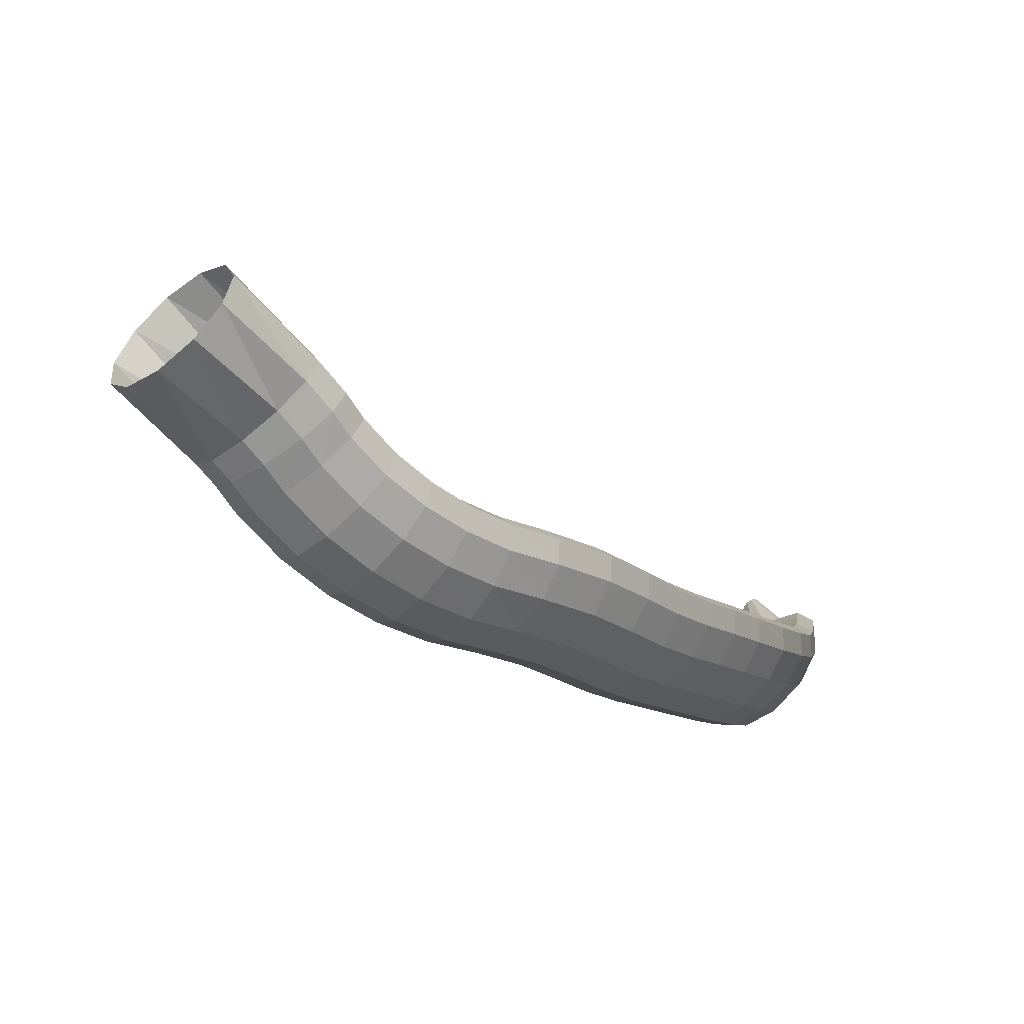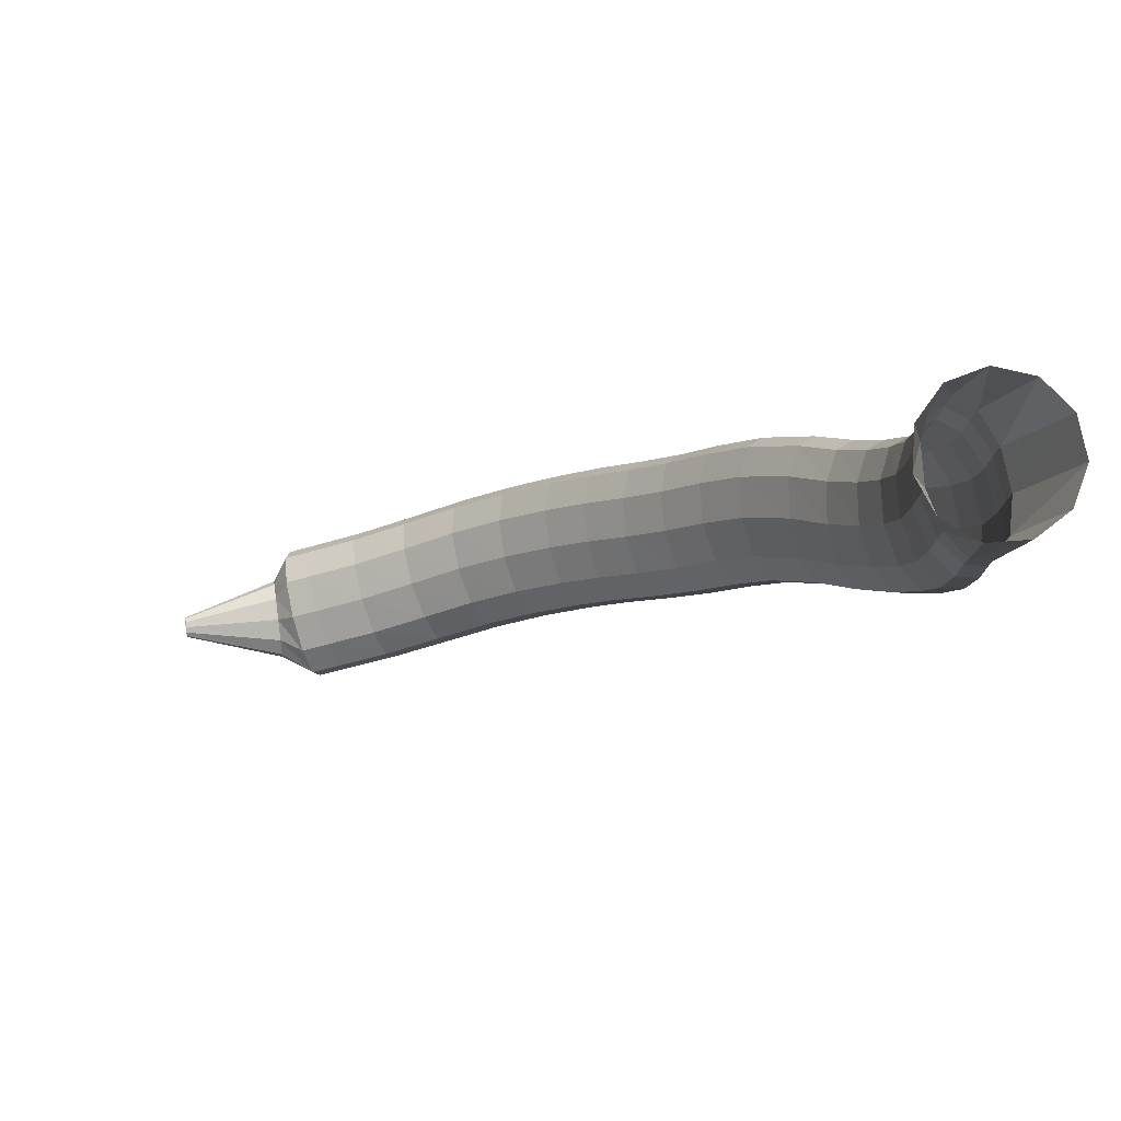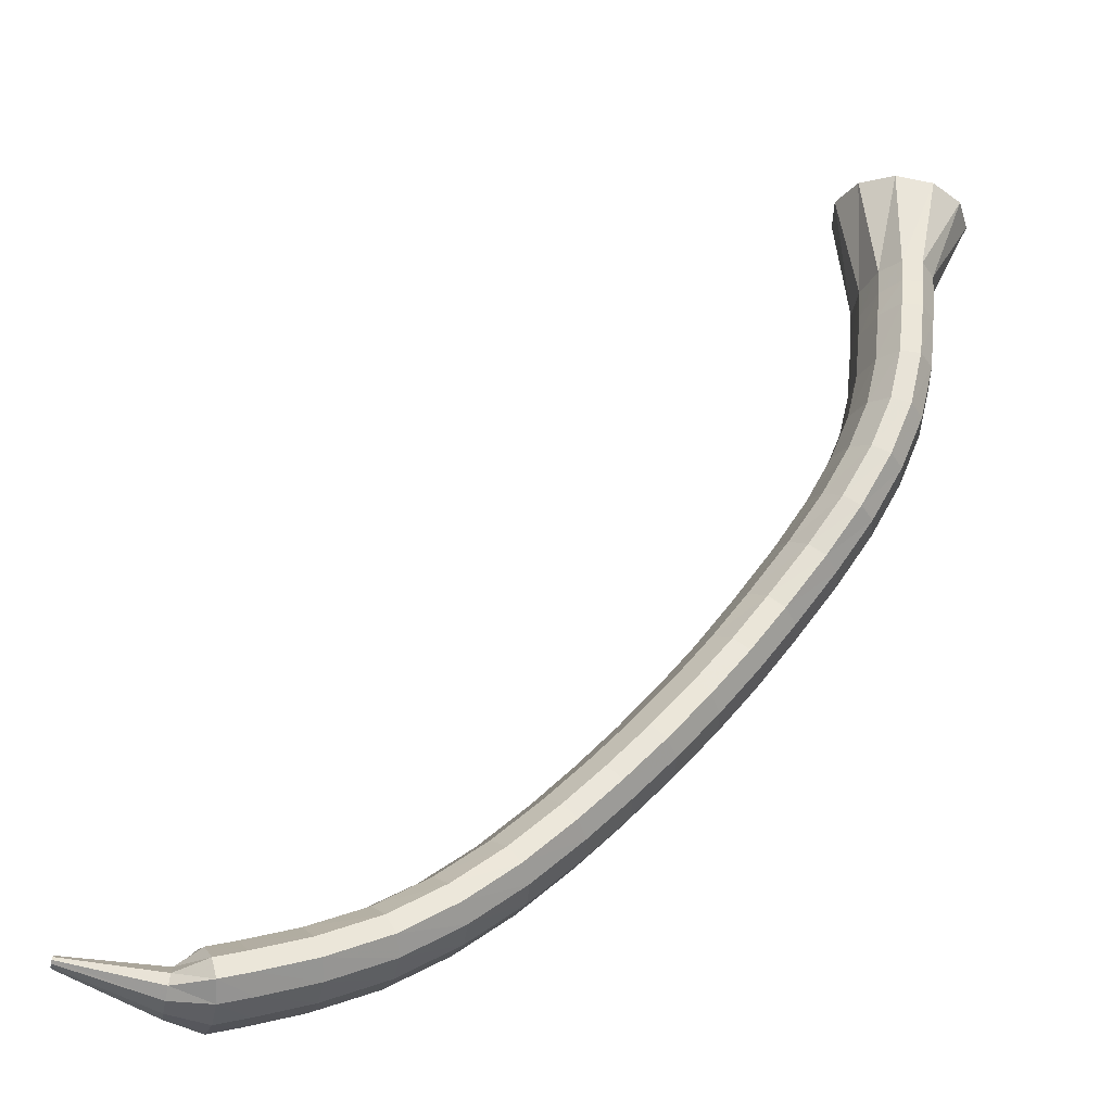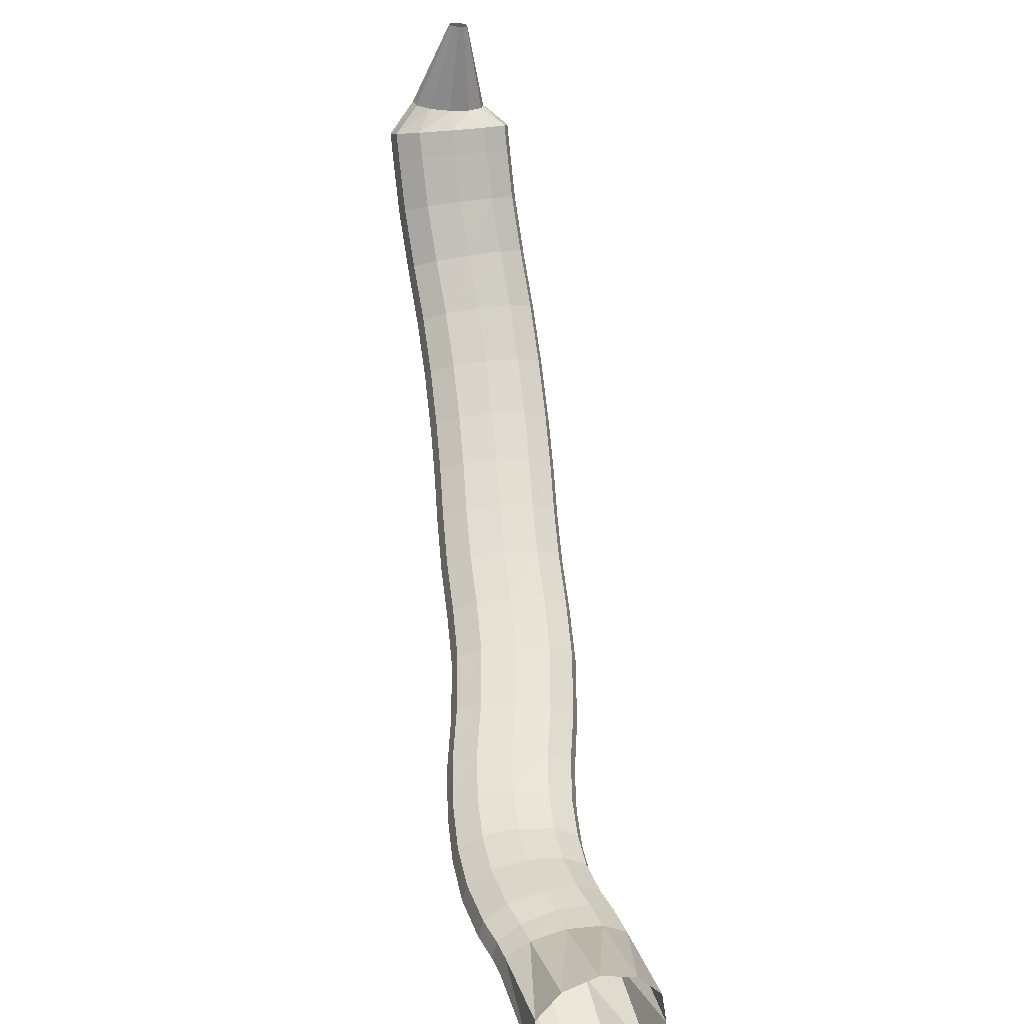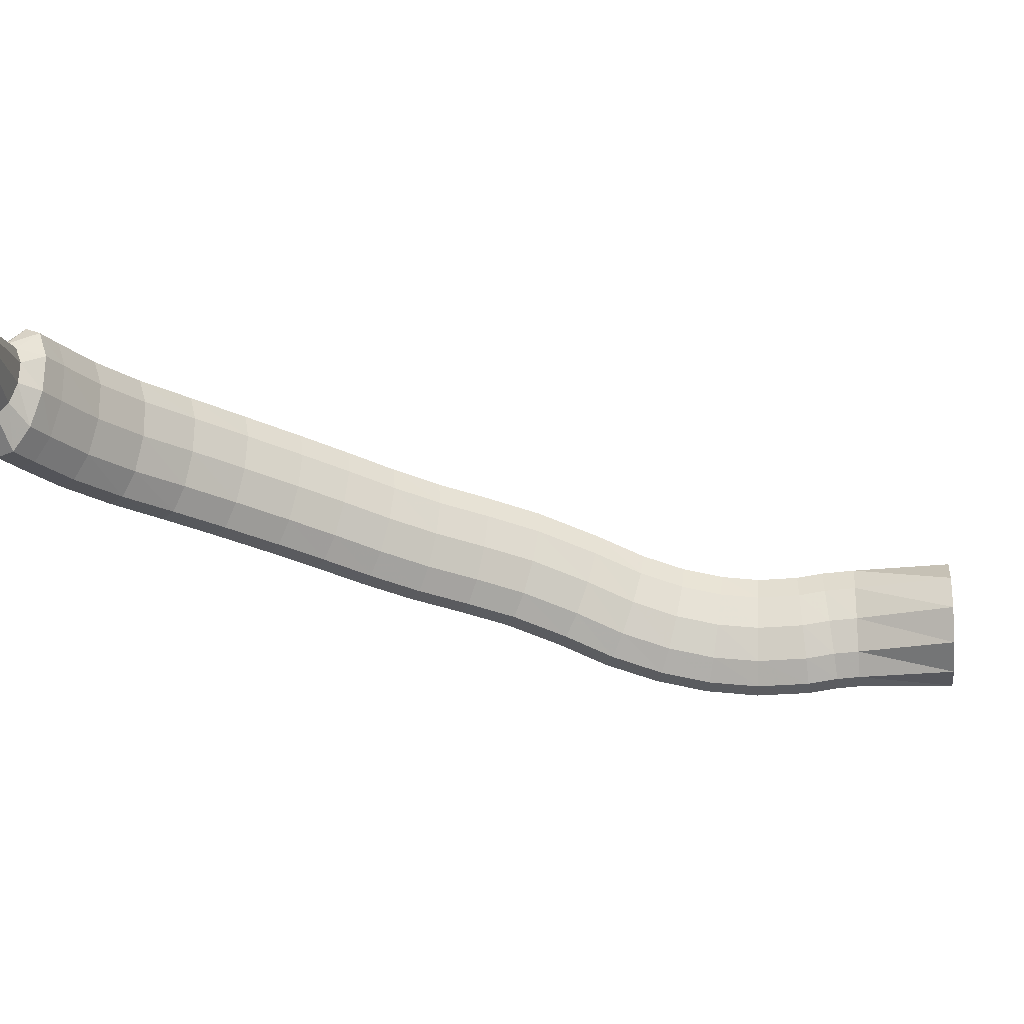
<metadata>
{"format":"obj","ext":"obj","renderer":"f3d","projection":"perspective","resolution":1024,"background":"white","views":[{"elev":29.1,"azim":164.3,"up":"+Y"},{"elev":42.8,"azim":71.1,"up":"+Y"},{"elev":-71.0,"azim":67.4,"up":"+Y"},{"elev":39.8,"azim":125.2,"up":"+Z"},{"elev":72.3,"azim":51.7,"up":"+Z"}]}
</metadata>
<code>
g tube1
v 90.87 94.58 133.7
v 91.09 94.24 133.8
v 91.16 93.93 133.8
v 91.04 93.74 133.8
v 90.79 93.74 133.8
v 90.47 93.93 133.7
v 90.18 94.24 133.6
v 90.03 94.57 133.6
v 90.06 94.83 133.6
v 90.25 94.93 133.6
v 90.55 94.83 133.7
v 90.87 94.58 133.7
v 92.63 94.85 126.8
v 93.53 93.48 126.9
v 93.79 92.23 127
v 93.34 91.49 126.9
v 92.32 91.5 126.7
v 91.04 92.25 126.5
v 89.92 93.5 126.3
v 89.32 94.86 126.2
v 89.41 95.9 126.2
v 90.18 96.28 126.4
v 91.38 95.89 126.6
v 92.63 94.85 126.8
v 93.82 95.92 125.9
v 95.41 93.71 125.7
v 95.98 91.72 125.1
v 95.35 90.59 124.5
v 93.72 90.68 123.9
v 91.61 91.95 123.6
v 89.68 94.01 123.6
v 88.56 96.19 124
v 88.59 97.82 124.6
v 89.76 98.36 125.2
v 91.71 97.66 125.7
v 93.82 95.92 125.9
v 94.54 96.68 124.1
v 96.16 94.51 123.8
v 96.78 92.57 123.2
v 96.2 91.47 122.5
v 94.59 91.58 121.8
v 92.47 92.84 121.5
v 90.52 94.87 121.6
v 89.35 97.02 122
v 89.33 98.6 122.8
v 90.47 99.11 123.5
v 92.41 98.4 124
v 94.54 96.68 124.1
v 95.98 98.22 120.8
v 97.64 96.09 120.5
v 98.31 94.19 119.8
v 97.76 93.13 119
v 96.18 93.25 118.3
v 94.05 94.51 117.9
v 92.07 96.5 118.1
v 90.85 98.61 118.6
v 90.79 100.1 119.4
v 91.9 100.6 120.2
v 93.84 99.92 120.7
v 95.98 98.22 120.8
v 97.75 100.4 117.3
v 99.47 98.27 116.9
v 100.2 96.45 116.1
v 99.75 95.46 115.1
v 98.22 95.63 114.4
v 96.11 96.89 114
v 94.09 98.85 114.1
v 92.8 100.9 114.8
v 92.66 102.3 115.7
v 93.7 102.8 116.6
v 95.6 102 117.2
v 97.75 100.4 117.3
v 99.88 102.8 114.2
v 101.6 100.8 113.8
v 102.4 98.99 112.9
v 102 98.09 111.9
v 100.6 98.33 110.9
v 98.55 99.65 110.4
v 96.55 101.6 110.5
v 95.22 103.6 111.2
v 94.99 105 112.2
v 95.94 105.4 113.2
v 97.76 104.6 114
v 99.88 102.8 114.2
v 102.4 105.4 111.4
v 104.1 103.3 111.1
v 105 101.6 110.2
v 104.7 100.7 109
v 103.3 101.1 108
v 101.4 102.5 107.4
v 99.41 104.5 107.4
v 98.09 106.5 108
v 97.81 107.9 109.1
v 98.67 108.1 110.2
v 100.4 107.2 111.1
v 102.4 105.4 111.4
v 105.3 108.1 108.9
v 107 106 108.6
v 107.9 104.3 107.7
v 107.6 103.5 106.5
v 106.3 103.9 105.4
v 104.4 105.3 104.7
v 102.5 107.4 104.7
v 101.2 109.4 105.3
v 100.9 110.8 106.4
v 101.7 111 107.6
v 103.4 110 108.5
v 105.3 108.1 108.9
v 108 110.4 106.9
v 109.6 108.3 106.6
v 110.5 106.5 105.7
v 110.2 105.8 104.5
v 109 106.2 103.3
v 107.2 107.7 102.6
v 105.4 109.9 102.5
v 104.1 111.9 103.1
v 103.7 113.2 104.2
v 104.5 113.4 105.5
v 106.1 112.3 106.5
v 108 110.4 106.9
v 110.7 112.7 105
v 112.4 110.5 104.7
v 113.2 108.8 103.8
v 113.1 108.1 102.6
v 111.9 108.6 101.4
v 110.1 110.1 100.6
v 108.2 112.2 100.6
v 106.9 114.3 101.2
v 106.6 115.6 102.3
v 107.3 115.7 103.6
v 108.8 114.6 104.6
v 110.7 112.7 105
v 113.5 115.1 103.2
v 115.2 113 102.9
v 116.2 111.3 101.9
v 116 110.6 100.7
v 114.8 111.1 99.48
v 113 112.7 98.76
v 111.1 114.8 98.72
v 109.8 116.7 99.39
v 109.3 118 100.5
v 110 118.1 101.8
v 111.6 117 102.8
v 113.5 115.1 103.2
v 116.4 117.8 101.5
v 118.1 115.7 101.2
v 119 114 100.2
v 118.9 113.4 98.94
v 117.8 113.9 97.74
v 116 115.4 97
v 114.1 117.5 96.97
v 112.7 119.5 97.64
v 112.2 120.7 98.81
v 112.9 120.7 100.1
v 114.4 119.7 101.1
v 116.4 117.8 101.5
v 119.4 120.4 99.99
v 120.9 118.2 99.71
v 121.8 116.5 98.78
v 121.7 115.8 97.48
v 120.7 116.4 96.24
v 119 118.1 95.44
v 117.3 120.3 95.34
v 116 122.3 95.97
v 115.6 123.5 97.13
v 116.1 123.6 98.45
v 117.6 122.4 99.52
v 119.4 120.4 99.99
v 123.2 123.1 98.37
v 124.6 120.8 98.14
v 125.4 119 97.23
v 125.4 118.4 95.92
v 124.4 119.1 94.64
v 122.9 120.9 93.78
v 121.3 123.2 93.63
v 120.1 125.3 94.22
v 119.7 126.5 95.38
v 120.3 126.5 96.73
v 121.5 125.2 97.84
v 123.2 123.1 98.37
v 126.6 125.1 97.25
v 128 122.8 96.99
v 128.9 121.2 96.04
v 128.9 120.6 94.7
v 128 121.3 93.41
v 126.5 123.1 92.56
v 124.9 125.5 92.43
v 123.7 127.5 93.07
v 123.3 128.7 94.26
v 123.7 128.6 95.63
v 124.9 127.3 96.75
v 126.6 125.1 97.25
v 129.5 127.3 96.52
v 131.2 125.2 96.18
v 132.3 123.6 95.17
v 132.4 123.2 93.8
v 131.5 123.9 92.51
v 129.9 125.7 91.7
v 128.2 127.9 91.64
v 126.7 129.8 92.35
v 126.1 130.9 93.59
v 126.5 130.7 94.98
v 127.8 129.4 96.07
v 129.5 127.3 96.52
v 132.1 129.6 96.18
v 134 127.6 95.81
v 135.2 126.3 94.77
v 135.5 125.9 93.38
v 134.7 126.7 92.09
v 133 128.4 91.3
v 131.1 130.5 91.27
v 129.5 132.2 92
v 128.7 133.1 93.27
v 129 132.8 94.67
v 130.3 131.5 95.75
v 132.1 129.6 96.18
v 134.4 132 96.32
v 136.5 130.2 95.98
v 138 129.1 94.97
v 138.4 128.9 93.59
v 137.6 129.7 92.28
v 135.8 131.3 91.47
v 133.7 133.1 91.41
v 131.8 134.6 92.11
v 130.9 135.3 93.36
v 131.1 135 94.76
v 132.4 133.7 95.86
v 134.4 132 96.32
v 136.6 134.8 96.82
v 138.8 133.3 96.53
v 140.4 132.3 95.54
v 140.9 132.2 94.18
v 140.1 133 92.86
v 138.2 134.4 92.01
v 135.9 136 91.9
v 133.9 137.3 92.56
v 132.8 137.9 93.79
v 133 137.5 95.19
v 134.4 136.4 96.32
v 136.6 134.8 96.82
v 137.6 136.7 97.01
v 139.9 135.3 96.74
v 141.6 134.4 95.77
v 142.1 134.3 94.41
v 141.3 135 93.09
v 139.3 136.4 92.22
v 137 137.9 92.09
v 134.9 139.1 92.74
v 133.8 139.7 93.95
v 134 139.3 95.35
v 135.4 138.2 96.49
v 137.6 136.7 97.01
v 138.9 138.5 97.39
v 141.1 136.9 97.08
v 142.6 135.8 96.09
v 143.1 135.7 94.72
v 142.3 136.5 93.41
v 140.5 138 92.58
v 138.3 139.8 92.49
v 136.4 141.2 93.16
v 135.3 141.8 94.39
v 135.5 141.4 95.79
v 136.8 140.2 96.91
v 138.9 138.5 97.39
v 143.4 144.2 100.7
v 145.6 142.6 100
v 147.2 141.6 97.98
v 147.8 141.5 95.23
v 147.1 142.4 92.65
v 145.4 144 91.06
v 143.2 145.8 90.98
v 141.2 147.2 92.42
v 140.1 147.7 94.93
v 140.1 147.3 97.71
v 141.3 146 99.88
v 143.4 144.2 100.7
f 1 2 14
f 14 13 1
f 2 3 15
f 15 14 2
f 3 4 16
f 16 15 3
f 4 5 17
f 17 16 4
f 5 6 18
f 18 17 5
f 6 7 19
f 19 18 6
f 7 8 20
f 20 19 7
f 8 9 21
f 21 20 8
f 9 10 22
f 22 21 9
f 10 11 23
f 23 22 10
f 11 12 24
f 24 23 11
f 13 14 26
f 26 25 13
f 14 15 27
f 27 26 14
f 15 16 28
f 28 27 15
f 16 17 29
f 29 28 16
f 17 18 30
f 30 29 17
f 18 19 31
f 31 30 18
f 19 20 32
f 32 31 19
f 20 21 33
f 33 32 20
f 21 22 34
f 34 33 21
f 22 23 35
f 35 34 22
f 23 24 36
f 36 35 23
f 25 26 38
f 38 37 25
f 26 27 39
f 39 38 26
f 27 28 40
f 40 39 27
f 28 29 41
f 41 40 28
f 29 30 42
f 42 41 29
f 30 31 43
f 43 42 30
f 31 32 44
f 44 43 31
f 32 33 45
f 45 44 32
f 33 34 46
f 46 45 33
f 34 35 47
f 47 46 34
f 35 36 48
f 48 47 35
f 37 38 50
f 50 49 37
f 38 39 51
f 51 50 38
f 39 40 52
f 52 51 39
f 40 41 53
f 53 52 40
f 41 42 54
f 54 53 41
f 42 43 55
f 55 54 42
f 43 44 56
f 56 55 43
f 44 45 57
f 57 56 44
f 45 46 58
f 58 57 45
f 46 47 59
f 59 58 46
f 47 48 60
f 60 59 47
f 49 50 62
f 62 61 49
f 50 51 63
f 63 62 50
f 51 52 64
f 64 63 51
f 52 53 65
f 65 64 52
f 53 54 66
f 66 65 53
f 54 55 67
f 67 66 54
f 55 56 68
f 68 67 55
f 56 57 69
f 69 68 56
f 57 58 70
f 70 69 57
f 58 59 71
f 71 70 58
f 59 60 72
f 72 71 59
f 61 62 74
f 74 73 61
f 62 63 75
f 75 74 62
f 63 64 76
f 76 75 63
f 64 65 77
f 77 76 64
f 65 66 78
f 78 77 65
f 66 67 79
f 79 78 66
f 67 68 80
f 80 79 67
f 68 69 81
f 81 80 68
f 69 70 82
f 82 81 69
f 70 71 83
f 83 82 70
f 71 72 84
f 84 83 71
f 73 74 86
f 86 85 73
f 74 75 87
f 87 86 74
f 75 76 88
f 88 87 75
f 76 77 89
f 89 88 76
f 77 78 90
f 90 89 77
f 78 79 91
f 91 90 78
f 79 80 92
f 92 91 79
f 80 81 93
f 93 92 80
f 81 82 94
f 94 93 81
f 82 83 95
f 95 94 82
f 83 84 96
f 96 95 83
f 85 86 98
f 98 97 85
f 86 87 99
f 99 98 86
f 87 88 100
f 100 99 87
f 88 89 101
f 101 100 88
f 89 90 102
f 102 101 89
f 90 91 103
f 103 102 90
f 91 92 104
f 104 103 91
f 92 93 105
f 105 104 92
f 93 94 106
f 106 105 93
f 94 95 107
f 107 106 94
f 95 96 108
f 108 107 95
f 97 98 110
f 110 109 97
f 98 99 111
f 111 110 98
f 99 100 112
f 112 111 99
f 100 101 113
f 113 112 100
f 101 102 114
f 114 113 101
f 102 103 115
f 115 114 102
f 103 104 116
f 116 115 103
f 104 105 117
f 117 116 104
f 105 106 118
f 118 117 105
f 106 107 119
f 119 118 106
f 107 108 120
f 120 119 107
f 109 110 122
f 122 121 109
f 110 111 123
f 123 122 110
f 111 112 124
f 124 123 111
f 112 113 125
f 125 124 112
f 113 114 126
f 126 125 113
f 114 115 127
f 127 126 114
f 115 116 128
f 128 127 115
f 116 117 129
f 129 128 116
f 117 118 130
f 130 129 117
f 118 119 131
f 131 130 118
f 119 120 132
f 132 131 119
f 121 122 134
f 134 133 121
f 122 123 135
f 135 134 122
f 123 124 136
f 136 135 123
f 124 125 137
f 137 136 124
f 125 126 138
f 138 137 125
f 126 127 139
f 139 138 126
f 127 128 140
f 140 139 127
f 128 129 141
f 141 140 128
f 129 130 142
f 142 141 129
f 130 131 143
f 143 142 130
f 131 132 144
f 144 143 131
f 133 134 146
f 146 145 133
f 134 135 147
f 147 146 134
f 135 136 148
f 148 147 135
f 136 137 149
f 149 148 136
f 137 138 150
f 150 149 137
f 138 139 151
f 151 150 138
f 139 140 152
f 152 151 139
f 140 141 153
f 153 152 140
f 141 142 154
f 154 153 141
f 142 143 155
f 155 154 142
f 143 144 156
f 156 155 143
f 145 146 158
f 158 157 145
f 146 147 159
f 159 158 146
f 147 148 160
f 160 159 147
f 148 149 161
f 161 160 148
f 149 150 162
f 162 161 149
f 150 151 163
f 163 162 150
f 151 152 164
f 164 163 151
f 152 153 165
f 165 164 152
f 153 154 166
f 166 165 153
f 154 155 167
f 167 166 154
f 155 156 168
f 168 167 155
f 157 158 170
f 170 169 157
f 158 159 171
f 171 170 158
f 159 160 172
f 172 171 159
f 160 161 173
f 173 172 160
f 161 162 174
f 174 173 161
f 162 163 175
f 175 174 162
f 163 164 176
f 176 175 163
f 164 165 177
f 177 176 164
f 165 166 178
f 178 177 165
f 166 167 179
f 179 178 166
f 167 168 180
f 180 179 167
f 169 170 182
f 182 181 169
f 170 171 183
f 183 182 170
f 171 172 184
f 184 183 171
f 172 173 185
f 185 184 172
f 173 174 186
f 186 185 173
f 174 175 187
f 187 186 174
f 175 176 188
f 188 187 175
f 176 177 189
f 189 188 176
f 177 178 190
f 190 189 177
f 178 179 191
f 191 190 178
f 179 180 192
f 192 191 179
f 181 182 194
f 194 193 181
f 182 183 195
f 195 194 182
f 183 184 196
f 196 195 183
f 184 185 197
f 197 196 184
f 185 186 198
f 198 197 185
f 186 187 199
f 199 198 186
f 187 188 200
f 200 199 187
f 188 189 201
f 201 200 188
f 189 190 202
f 202 201 189
f 190 191 203
f 203 202 190
f 191 192 204
f 204 203 191
f 193 194 206
f 206 205 193
f 194 195 207
f 207 206 194
f 195 196 208
f 208 207 195
f 196 197 209
f 209 208 196
f 197 198 210
f 210 209 197
f 198 199 211
f 211 210 198
f 199 200 212
f 212 211 199
f 200 201 213
f 213 212 200
f 201 202 214
f 214 213 201
f 202 203 215
f 215 214 202
f 203 204 216
f 216 215 203
f 205 206 218
f 218 217 205
f 206 207 219
f 219 218 206
f 207 208 220
f 220 219 207
f 208 209 221
f 221 220 208
f 209 210 222
f 222 221 209
f 210 211 223
f 223 222 210
f 211 212 224
f 224 223 211
f 212 213 225
f 225 224 212
f 213 214 226
f 226 225 213
f 214 215 227
f 227 226 214
f 215 216 228
f 228 227 215
f 217 218 230
f 230 229 217
f 218 219 231
f 231 230 218
f 219 220 232
f 232 231 219
f 220 221 233
f 233 232 220
f 221 222 234
f 234 233 221
f 222 223 235
f 235 234 222
f 223 224 236
f 236 235 223
f 224 225 237
f 237 236 224
f 225 226 238
f 238 237 225
f 226 227 239
f 239 238 226
f 227 228 240
f 240 239 227
f 229 230 242
f 242 241 229
f 230 231 243
f 243 242 230
f 231 232 244
f 244 243 231
f 232 233 245
f 245 244 232
f 233 234 246
f 246 245 233
f 234 235 247
f 247 246 234
f 235 236 248
f 248 247 235
f 236 237 249
f 249 248 236
f 237 238 250
f 250 249 237
f 238 239 251
f 251 250 238
f 239 240 252
f 252 251 239
f 241 242 254
f 254 253 241
f 242 243 255
f 255 254 242
f 243 244 256
f 256 255 243
f 244 245 257
f 257 256 244
f 245 246 258
f 258 257 245
f 246 247 259
f 259 258 246
f 247 248 260
f 260 259 247
f 248 249 261
f 261 260 248
f 249 250 262
f 262 261 249
f 250 251 263
f 263 262 250
f 251 252 264
f 264 263 251
f 253 254 266
f 266 265 253
f 254 255 267
f 267 266 254
f 255 256 268
f 268 267 255
f 256 257 269
f 269 268 256
f 257 258 270
f 270 269 257
f 258 259 271
f 271 270 258
f 259 260 272
f 272 271 259
f 260 261 273
f 273 272 260
f 261 262 274
f 274 273 261
f 262 263 275
f 275 274 262
f 263 264 276
f 276 275 263
g

</code>
